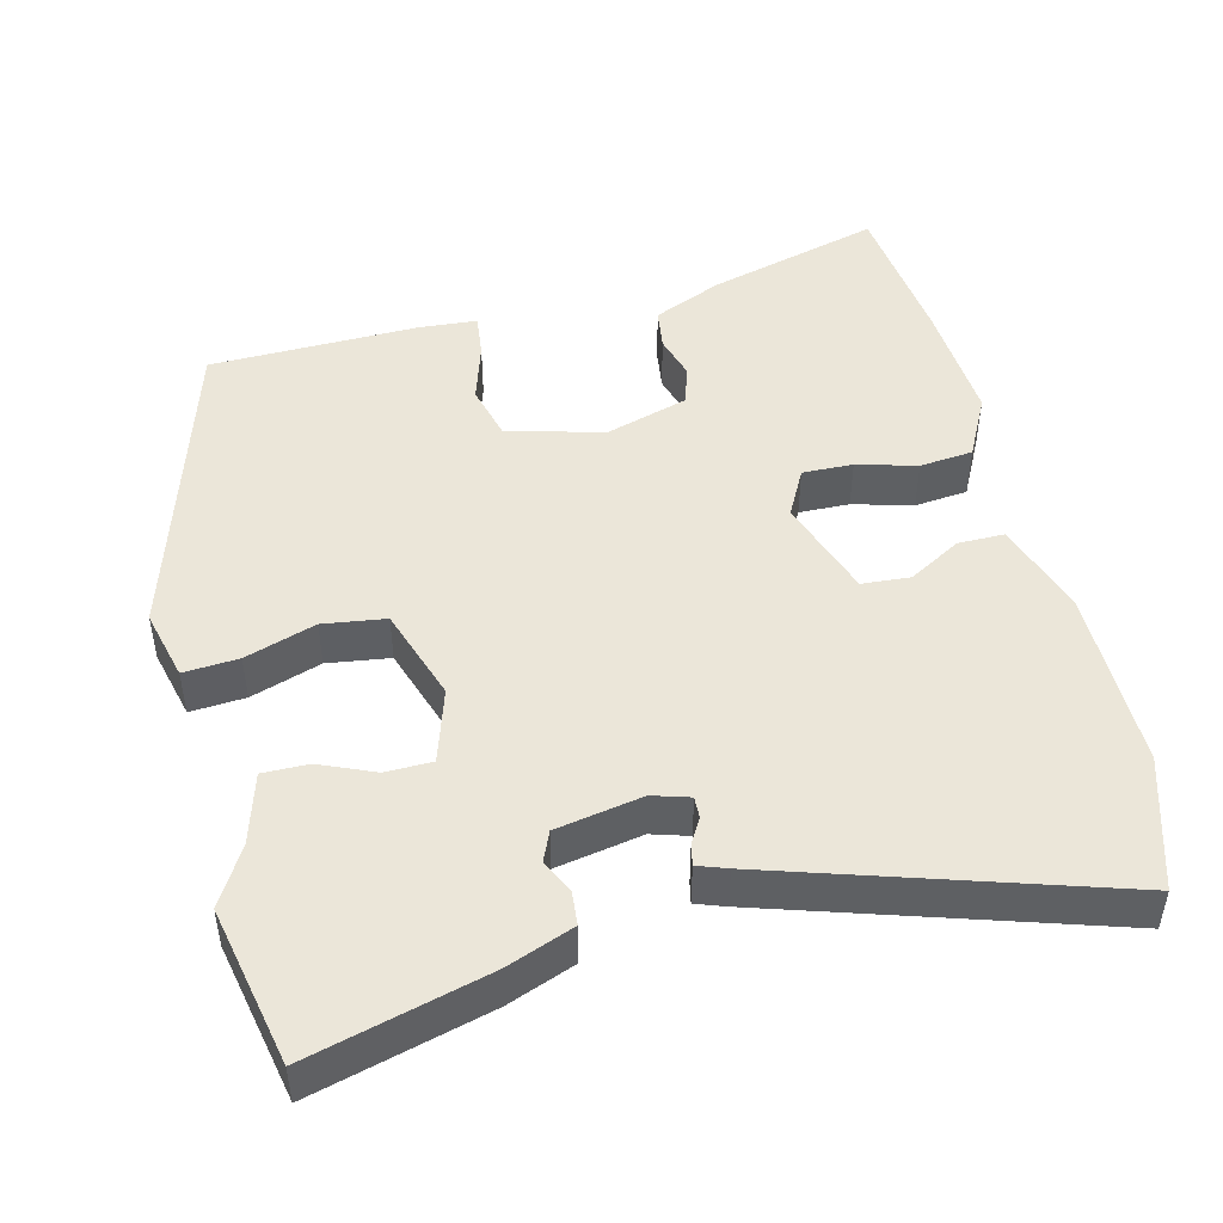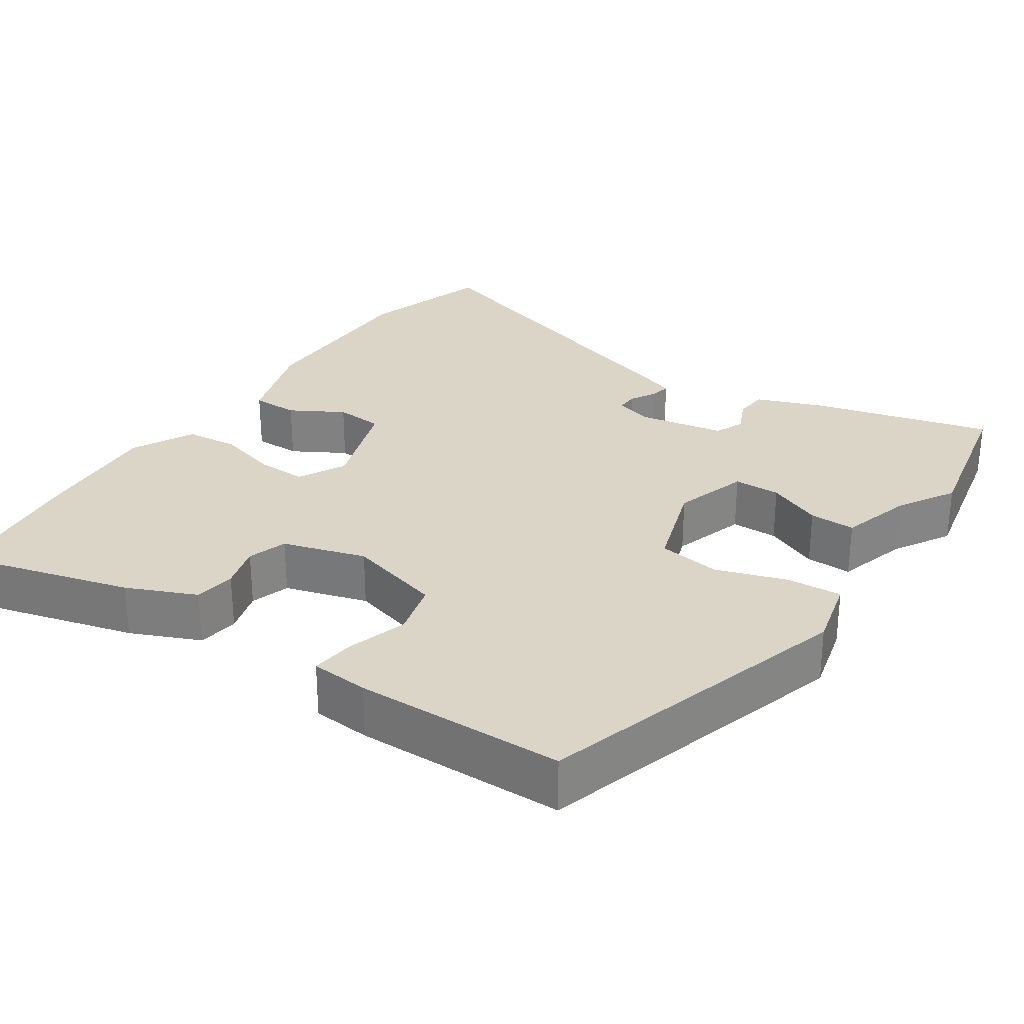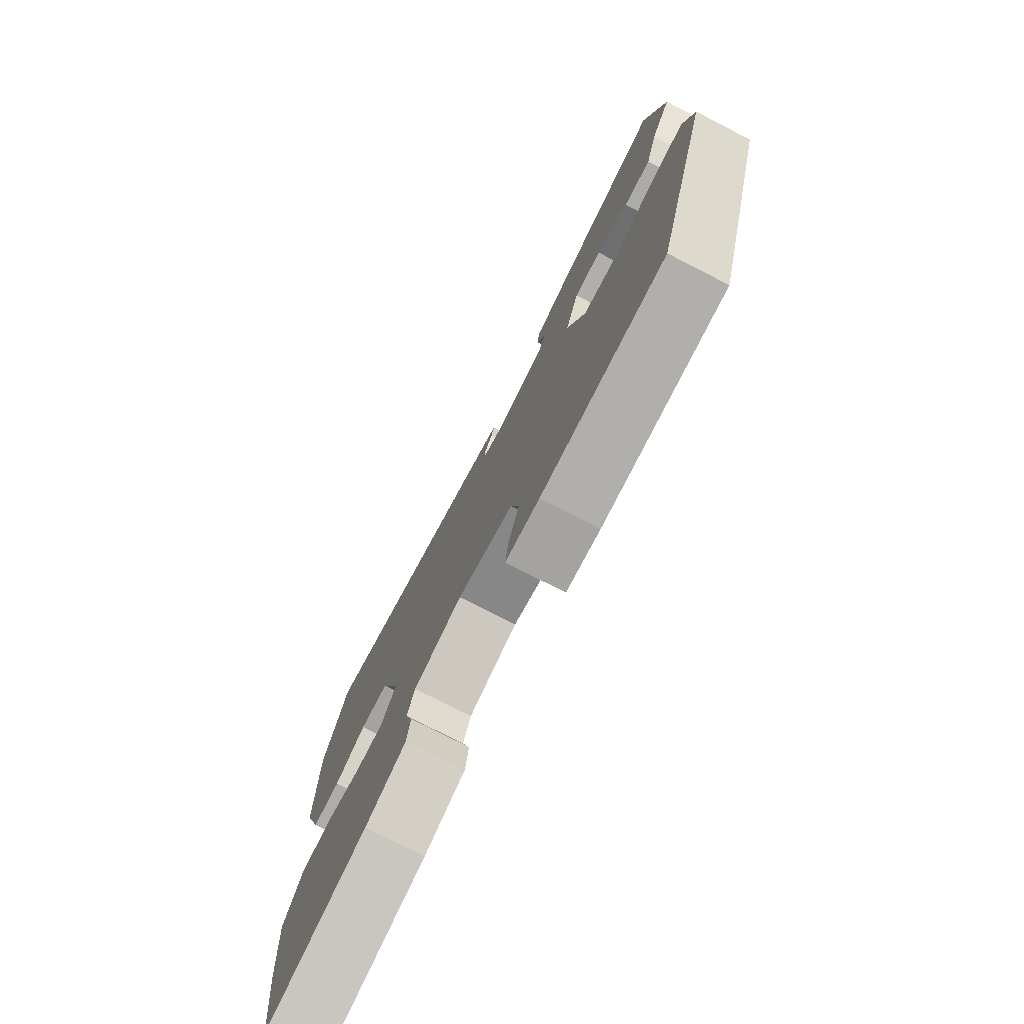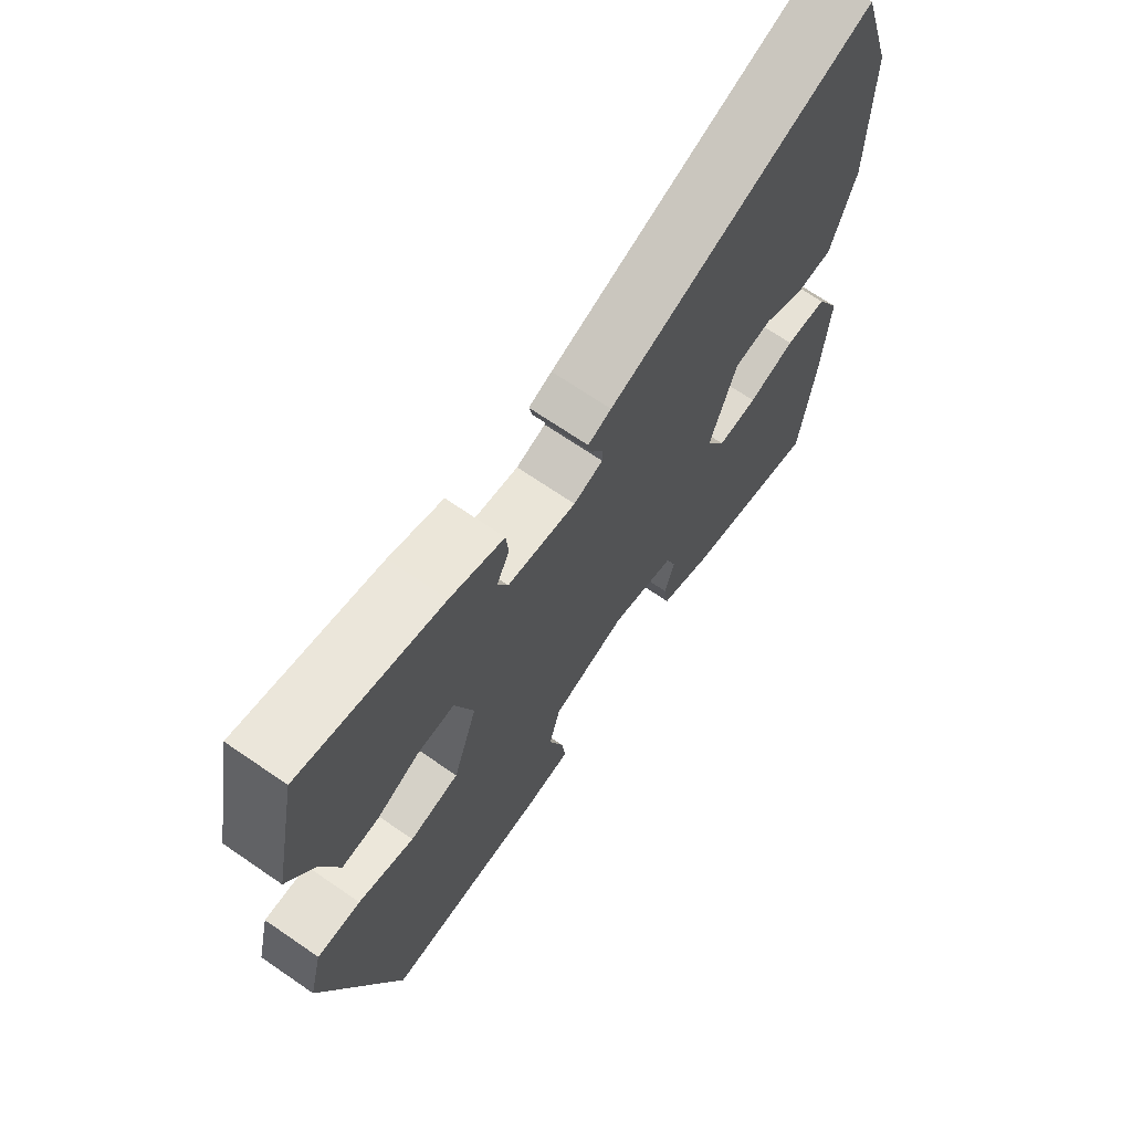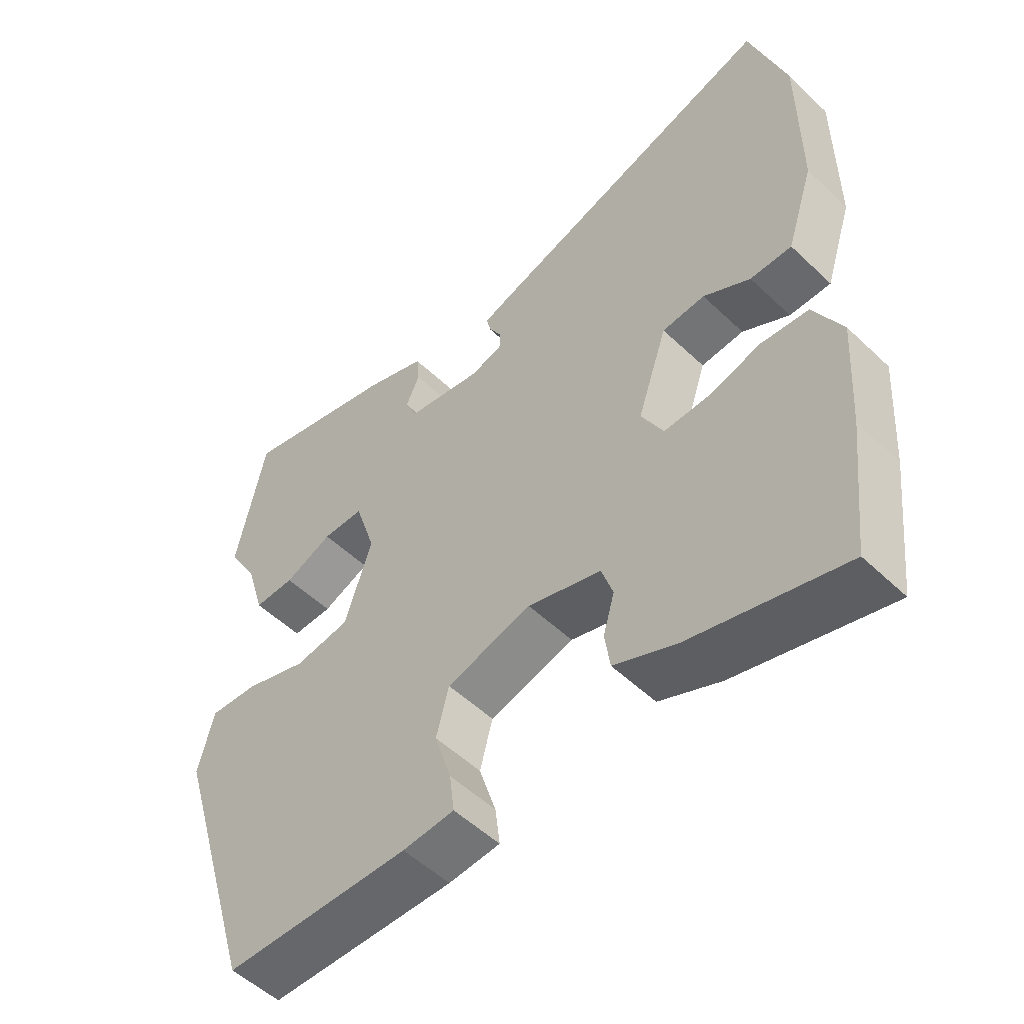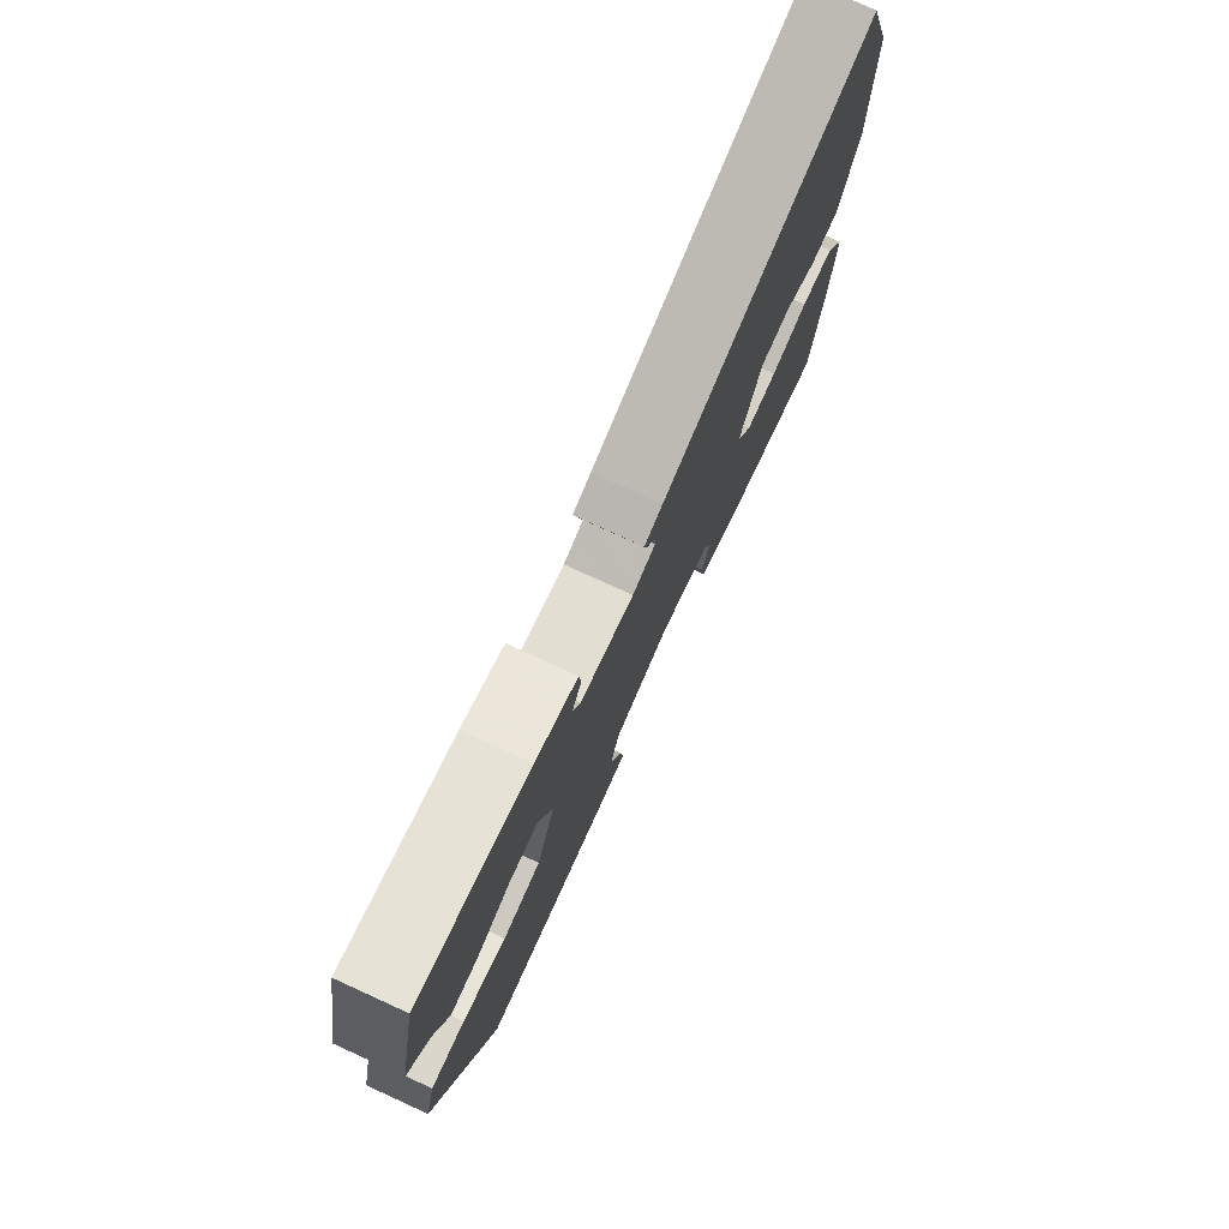
<metadata>
{"format":"obj","ext":"obj","renderer":"f3d","projection":"perspective","resolution":1024,"background":"white","views":[{"elev":47.8,"azim":-14.1,"up":"+Y"},{"elev":29.0,"azim":-146.1,"up":"+Y"},{"elev":-77.2,"azim":-117.0,"up":"+Z"},{"elev":69.2,"azim":-55.5,"up":"+Z"},{"elev":-52.8,"azim":44.5,"up":"+Z"},{"elev":77.9,"azim":-65.5,"up":"+Z"}]}
</metadata>
<code>
v -0.524 0.07 0.381
v -0.481 0.07 0.592
v -0.245 0.07 0.53
v -0.155 0.07 0.496
v -0.151 0.07 0.452
v -0.172 0.07 0.406
v -0.155 0.07 0.367
v -0.04 0.07 0.346
v 0.009 0.07 0.361
v 0.008 0.07 0.389
v -0.011 0.07 0.422
v -0.017 0.07 0.45
v 0.022 0.07 0.464
v 0.467 0.07 0.606
v 0.521 0.07 0.432
v 0.521 0.07 0.191
v 0.48 0.07 0.065
v 0.418 0.07 0.065
v 0.348 0.07 0.105
v 0.284 0.07 0.1
v 0.239 0.07 -0.033
v 0.272 0.07 -0.096
v 0.339 0.07 -0.094
v 0.418 0.07 -0.072
v 0.489 0.07 -0.079
v 0.531 0.07 -0.161
v 0.52 0.07 -0.326
v 0.497 0.07 -0.525
v 0.267 0.07 -0.463
v 0.175 0.07 -0.423
v 0.167 0.07 -0.368
v 0.184 0.07 -0.309
v 0.167 0.07 -0.257
v 0.057 0.07 -0.224
v -0.07 0.07 -0.259
v -0.089 0.07 -0.332
v -0.064 0.07 -0.412
v -0.057 0.07 -0.47
v -0.134 0.07 -0.476
v -0.412 0.07 -0.471
v -0.539 0.07 -0.051
v -0.516 0.07 0.043
v -0.443 0.07 0.038
v -0.349 0.07 0.007
v -0.266 0.07 0.019
v -0.225 0.07 0.144
v -0.256 0.07 0.242
v -0.318 0.07 0.243
v -0.39 0.07 0.212
v -0.451 0.07 0.211
v -0.479 0.07 0.305
v -0.524 0 0.381
v -0.481 0 0.592
v -0.245 0 0.53
v -0.155 0 0.496
v -0.151 0 0.452
v -0.172 0 0.406
v -0.155 0 0.367
v -0.04 0 0.346
v 0.009 0 0.361
v 0.008 0 0.389
v -0.011 0 0.422
v -0.017 0 0.45
v 0.022 0 0.464
v 0.467 0 0.606
v 0.521 0 0.432
v 0.521 0 0.191
v 0.48 0 0.065
v 0.418 0 0.065
v 0.348 0 0.105
v 0.284 0 0.1
v 0.239 0 -0.033
v 0.272 0 -0.096
v 0.339 0 -0.094
v 0.418 0 -0.072
v 0.489 0 -0.079
v 0.531 0 -0.161
v 0.52 0 -0.326
v 0.497 0 -0.525
v 0.267 0 -0.463
v 0.175 0 -0.423
v 0.167 0 -0.368
v 0.184 0 -0.309
v 0.167 0 -0.257
v 0.057 0 -0.224
v -0.07 0 -0.259
v -0.089 0 -0.332
v -0.064 0 -0.412
v -0.057 0 -0.47
v -0.134 0 -0.476
v -0.412 0 -0.471
v -0.539 0 -0.051
v -0.516 0 0.043
v -0.443 0 0.038
v -0.349 0 0.007
v -0.266 0 0.019
v -0.225 0 0.144
v -0.256 0 0.242
v -0.318 0 0.243
v -0.39 0 0.212
v -0.451 0 0.211
v -0.479 0 0.305
f 48 49 50 51
f 4 5 6
f 3 4 6
f 2 3 6
f 1 2 6
f 51 1 6
f 48 51 6
f 47 48 6
f 46 47 6 7
f 42 43 44
f 41 42 44
f 40 41 44
f 39 40 44
f 38 39 44
f 37 38 44
f 36 37 44
f 35 36 44 45
f 34 35 45 46
f 30 31 32
f 29 30 32
f 28 29 32
f 27 28 32
f 26 27 32
f 25 26 32
f 24 25 32
f 23 24 32
f 22 23 32 33
f 46 7 8
f 34 46 8
f 33 34 8
f 22 33 8
f 21 22 8
f 17 18 19
f 16 17 19
f 15 16 19
f 14 15 19
f 13 14 19
f 12 13 19
f 11 12 19
f 10 11 19
f 9 10 19 20
f 8 9 20 21
f 102 101 100 99
f 57 56 55
f 57 55 54
f 57 54 53
f 57 53 52
f 57 52 102
f 57 102 99
f 57 99 98
f 58 57 98 97
f 95 94 93
f 95 93 92
f 95 92 91
f 95 91 90
f 95 90 89
f 95 89 88
f 95 88 87
f 96 95 87 86
f 97 96 86 85
f 83 82 81
f 83 81 80
f 83 80 79
f 83 79 78
f 83 78 77
f 83 77 76
f 83 76 75
f 83 75 74
f 84 83 74 73
f 59 58 97
f 59 97 85
f 59 85 84
f 59 84 73
f 59 73 72
f 70 69 68
f 70 68 67
f 70 67 66
f 70 66 65
f 70 65 64
f 70 64 63
f 70 63 62
f 70 62 61
f 71 70 61 60
f 72 71 60 59
f 1 52 53 2
f 2 53 54 3
f 3 54 55 4
f 4 55 56 5
f 5 56 57 6
f 6 57 58 7
f 7 58 59 8
f 8 59 60 9
f 9 60 61 10
f 10 61 62 11
f 11 62 63 12
f 12 63 64 13
f 13 64 65 14
f 14 65 66 15
f 15 66 67 16
f 16 67 68 17
f 17 68 69 18
f 18 69 70 19
f 19 70 71 20
f 20 71 72 21
f 21 72 73 22
f 22 73 74 23
f 23 74 75 24
f 24 75 76 25
f 25 76 77 26
f 26 77 78 27
f 27 78 79 28
f 28 79 80 29
f 29 80 81 30
f 30 81 82 31
f 31 82 83 32
f 32 83 84 33
f 33 84 85 34
f 34 85 86 35
f 35 86 87 36
f 36 87 88 37
f 37 88 89 38
f 38 89 90 39
f 39 90 91 40
f 40 91 92 41
f 41 92 93 42
f 42 93 94 43
f 43 94 95 44
f 44 95 96 45
f 45 96 97 46
f 46 97 98 47
f 47 98 99 48
f 48 99 100 49
f 49 100 101 50
f 50 101 102 51
f 51 102 52 1

</code>
